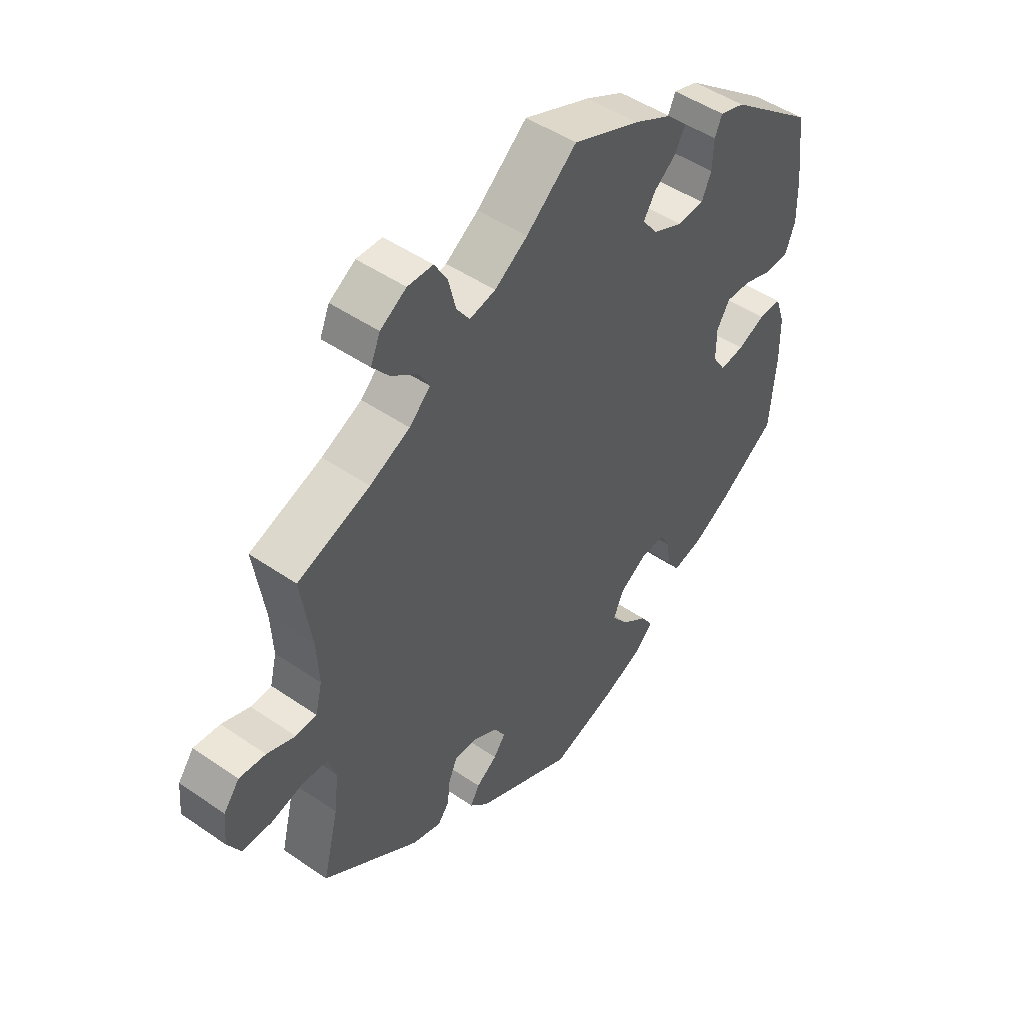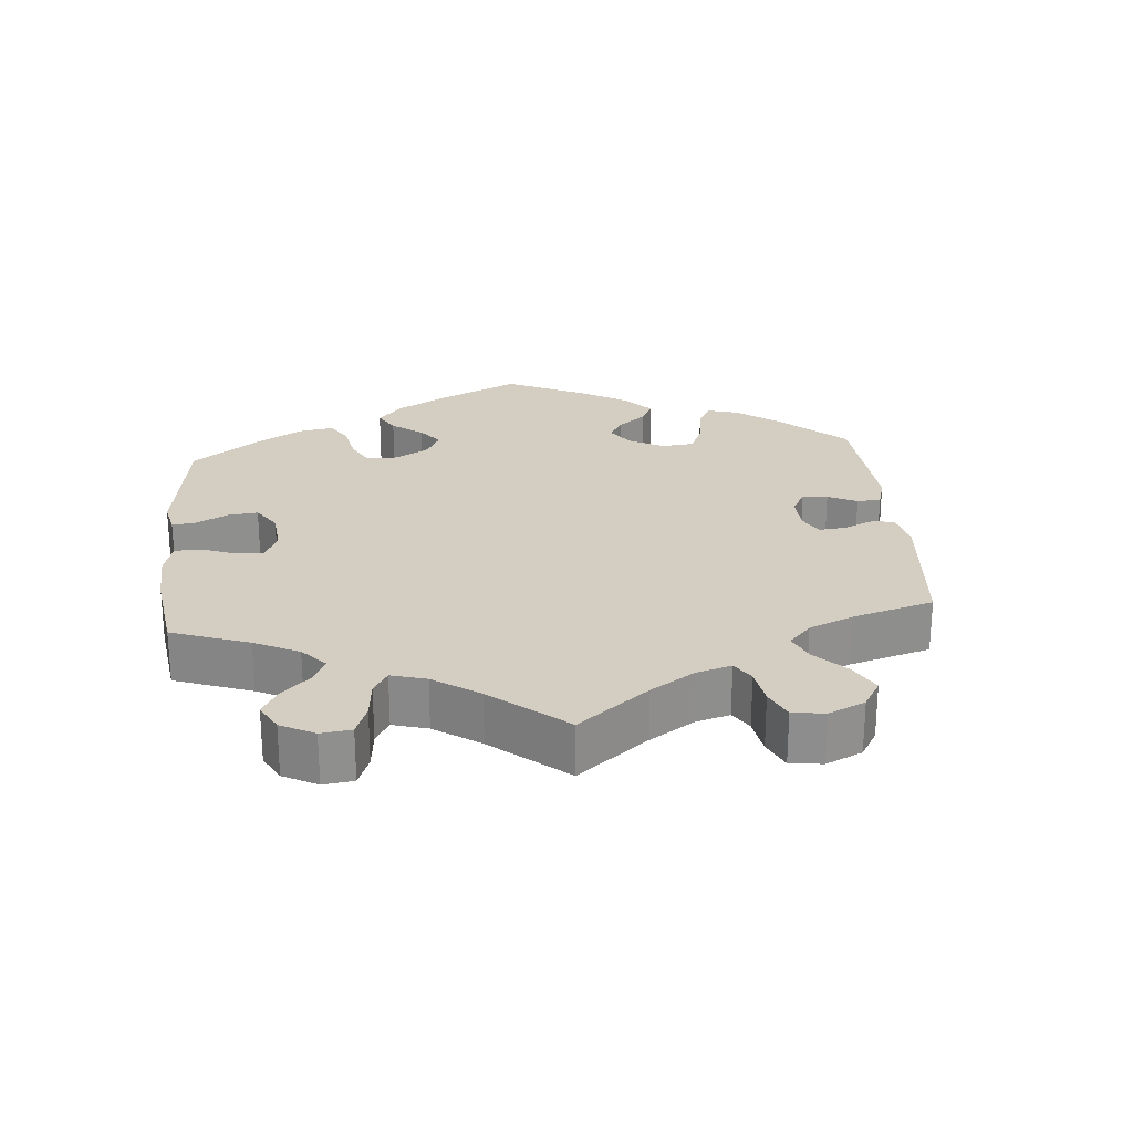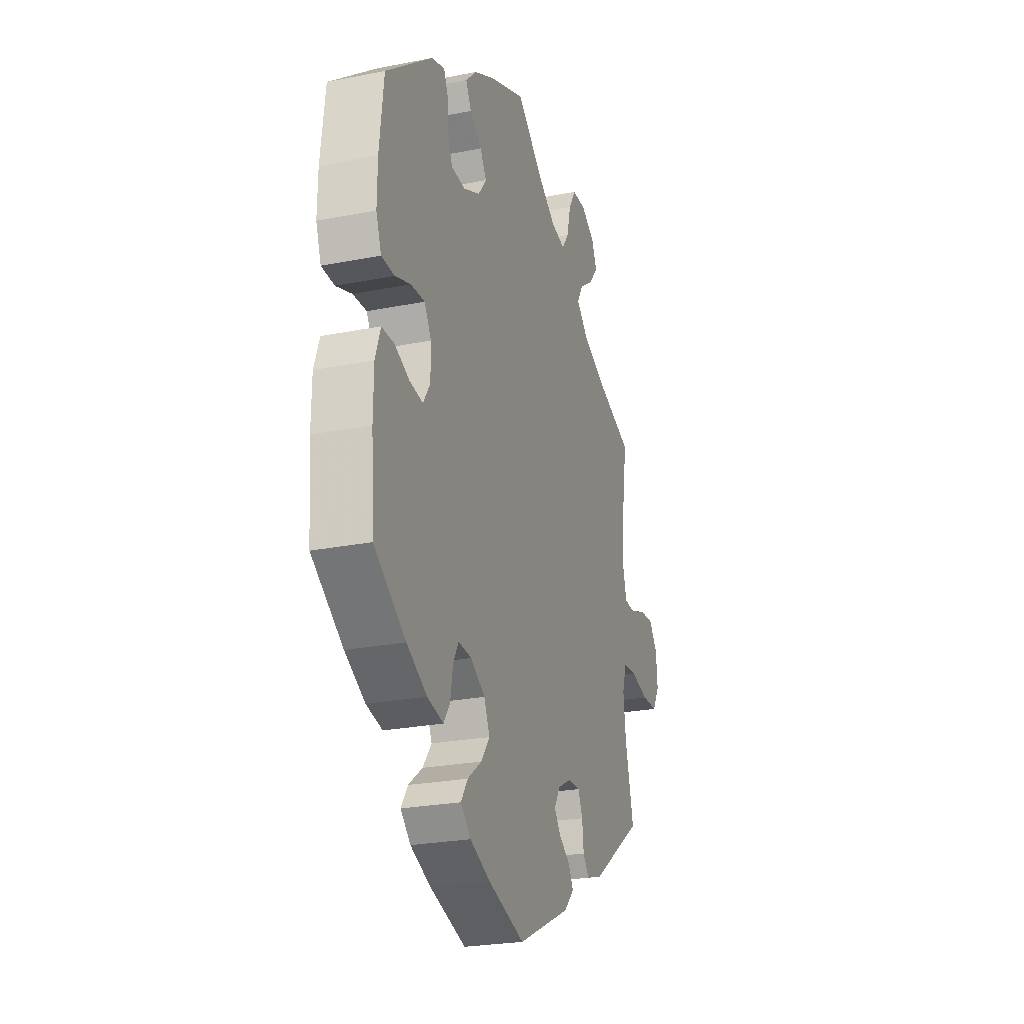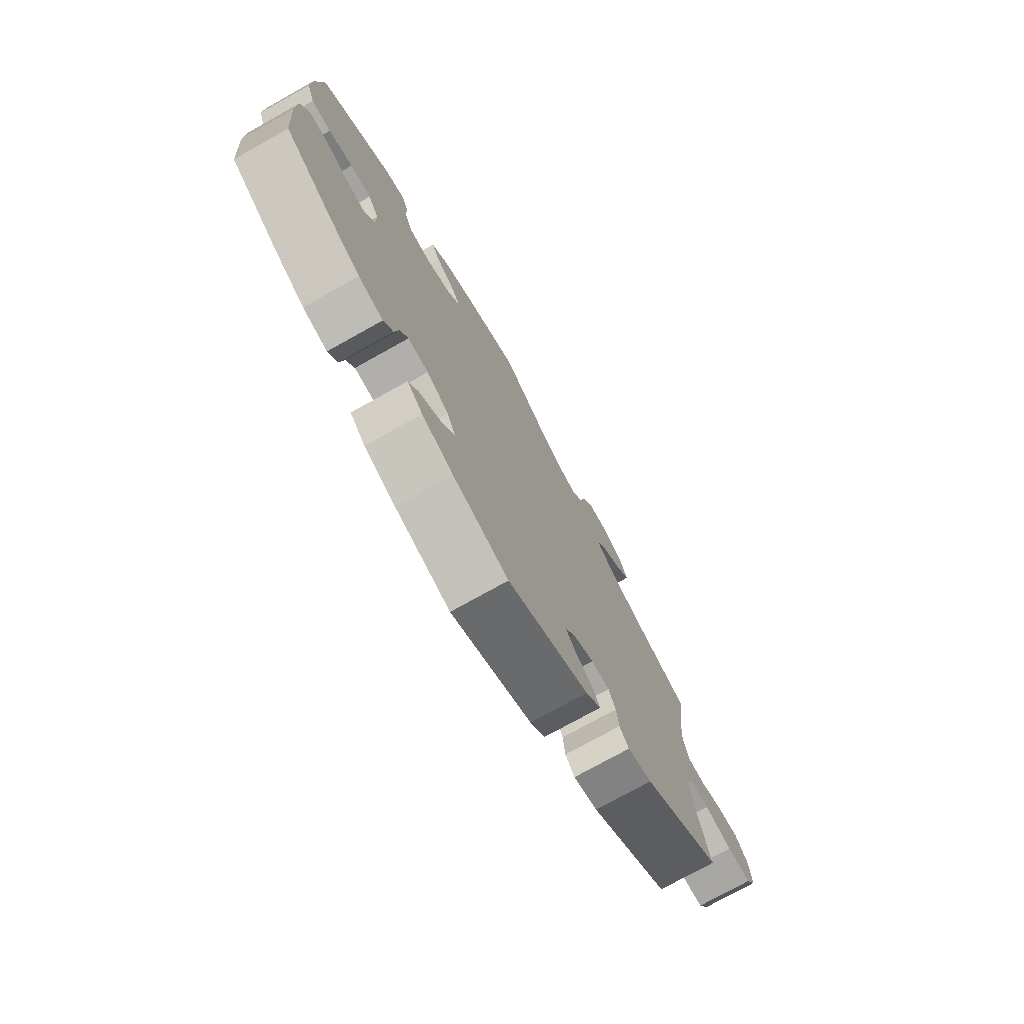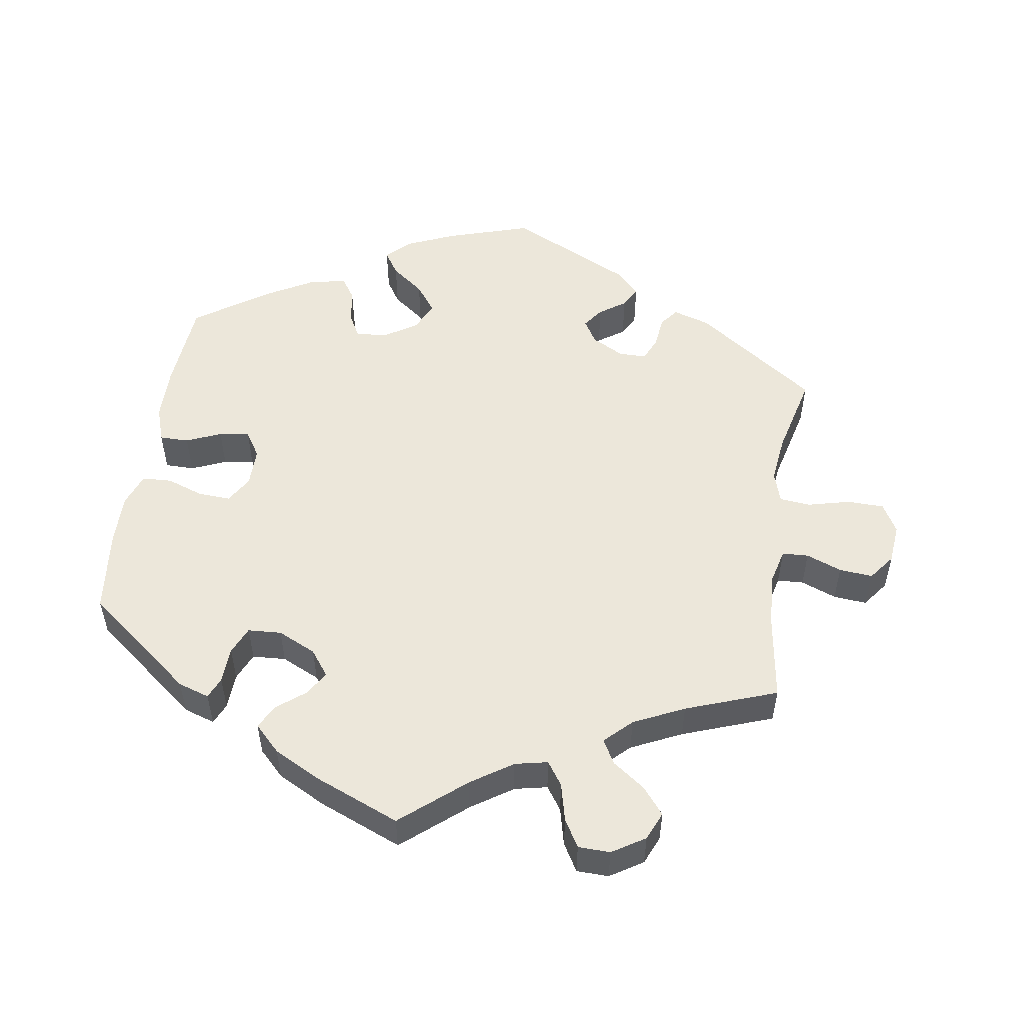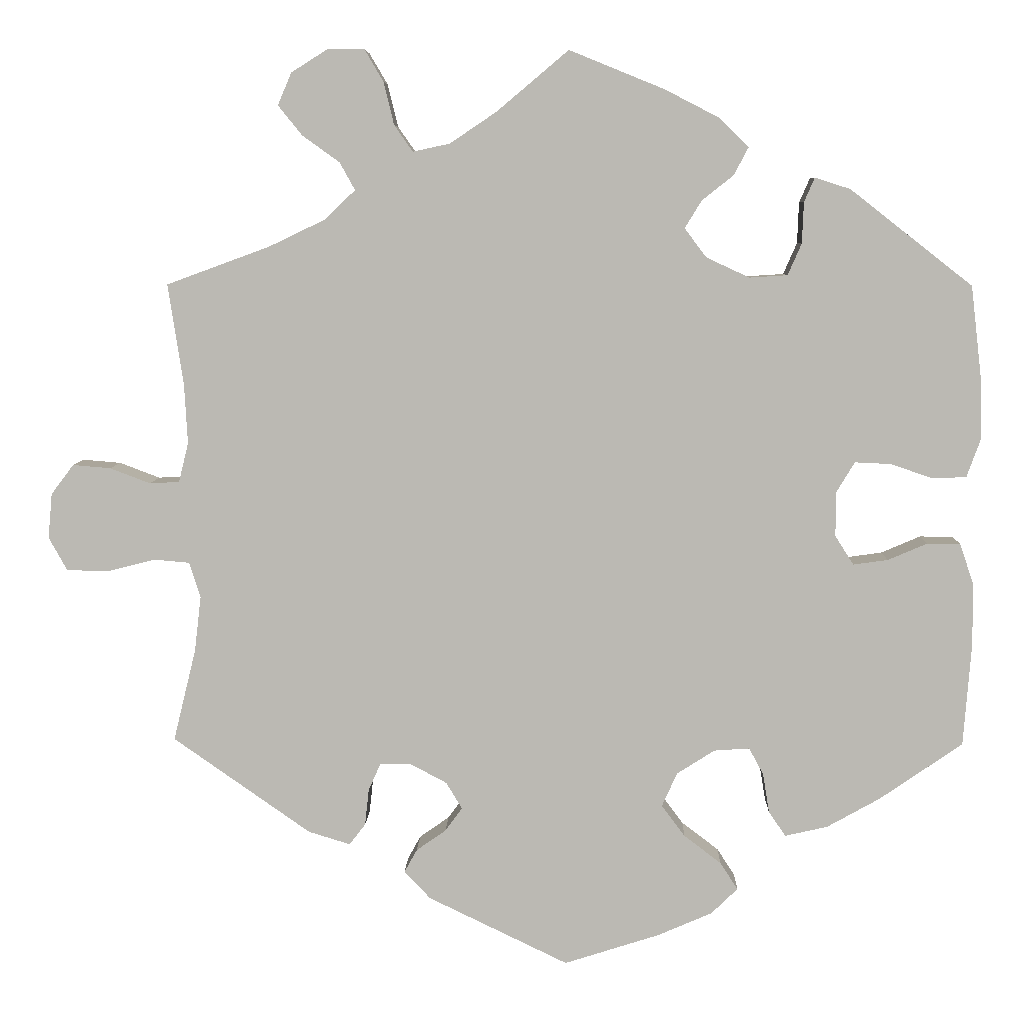
<metadata>
{"format":"obj","ext":"obj","renderer":"f3d","projection":"perspective","resolution":1024,"background":"white","views":[{"elev":48.3,"azim":127.6,"up":"+Z"},{"elev":25.1,"azim":54.9,"up":"+Y"},{"elev":-24.8,"azim":-72.1,"up":"+Z"},{"elev":-75.3,"azim":-60.8,"up":"+Z"},{"elev":52.7,"azim":8.9,"up":"+Y"},{"elev":6.7,"azim":-178.4,"up":"+Z"}]}
</metadata>
<code>
v 0.33 0.07 -0.408
v 0.278 0.07 -0.424
v 0.258 0.07 -0.398
v 0.253 0.07 -0.353
v 0.238 0.07 -0.319
v 0.199 0.07 -0.319
v 0.154 0.07 -0.343
v 0.134 0.07 -0.376
v 0.155 0.07 -0.405
v 0.192 0.07 -0.431
v 0.208 0.07 -0.46
v 0.175 0.07 -0.494
v 0.001 0.07 -0.578
v -0.118 0.07 -0.54
v -0.185 0.07 -0.511
v -0.218 0.07 -0.479
v -0.196 0.07 -0.445
v -0.15 0.07 -0.41
v -0.121 0.07 -0.371
v -0.14 0.07 -0.329
v -0.187 0.07 -0.299
v -0.231 0.07 -0.296
v -0.249 0.07 -0.329
v -0.257 0.07 -0.378
v -0.278 0.07 -0.409
v -0.331 0.07 -0.397
v -0.397 0.07 -0.36
v -0.5 0.07 -0.289
v -0.51 0.07 -0.16
v -0.509 0.07 -0.083
v -0.492 0.07 -0.033
v -0.451 0.07 -0.033
v -0.402 0.07 -0.054
v -0.359 0.07 -0.06
v -0.336 0.07 -0.024
v -0.336 0.07 0.031
v -0.359 0.07 0.069
v -0.404 0.07 0.067
v -0.456 0.07 0.049
v -0.498 0.07 0.051
v -0.515 0.07 0.098
v -0.514 0.07 0.169
v -0.5 0.07 0.289
v -0.348 0.07 0.408
v -0.304 0.07 0.422
v -0.291 0.07 0.392
v -0.289 0.07 0.341
v -0.272 0.07 0.302
v -0.225 0.07 0.299
v -0.171 0.07 0.324
v -0.144 0.07 0.36
v -0.165 0.07 0.394
v -0.204 0.07 0.425
v -0.222 0.07 0.459
v -0.186 0.07 0.495
v -0.118 0.07 0.53
v 0 0.07 0.578
v 0.089 0.07 0.503
v 0.147 0.07 0.464
v 0.193 0.07 0.454
v 0.216 0.07 0.487
v 0.229 0.07 0.54
v 0.252 0.07 0.579
v 0.297 0.07 0.58
v 0.343 0.07 0.551
v 0.36 0.07 0.511
v 0.33 0.07 0.474
v 0.284 0.07 0.441
v 0.265 0.07 0.407
v 0.302 0.07 0.371
v 0.373 0.07 0.337
v 0.501 0.07 0.29
v 0.482 0.07 0.165
v 0.478 0.07 0.091
v 0.49 0.07 0.042
v 0.527 0.07 0.04
v 0.577 0.07 0.059
v 0.624 0.07 0.063
v 0.652 0.07 0.026
v 0.657 0.07 -0.03
v 0.634 0.07 -0.071
v 0.582 0.07 -0.072
v 0.523 0.07 -0.057
v 0.479 0.07 -0.061
v 0.465 0.07 -0.105
v 0.473 0.07 -0.173
v 0.501 0.07 -0.288
v 0.33 0 -0.408
v 0.278 0 -0.424
v 0.258 0 -0.398
v 0.253 0 -0.353
v 0.238 0 -0.319
v 0.199 0 -0.319
v 0.154 0 -0.343
v 0.134 0 -0.376
v 0.155 0 -0.405
v 0.192 0 -0.431
v 0.208 0 -0.46
v 0.175 0 -0.494
v 0.001 0 -0.578
v -0.118 0 -0.54
v -0.185 0 -0.511
v -0.218 0 -0.479
v -0.196 0 -0.445
v -0.15 0 -0.41
v -0.121 0 -0.371
v -0.14 0 -0.329
v -0.187 0 -0.299
v -0.231 0 -0.296
v -0.249 0 -0.329
v -0.257 0 -0.378
v -0.278 0 -0.409
v -0.331 0 -0.397
v -0.397 0 -0.36
v -0.5 0 -0.289
v -0.51 0 -0.16
v -0.509 0 -0.083
v -0.492 0 -0.033
v -0.451 0 -0.033
v -0.402 0 -0.054
v -0.359 0 -0.06
v -0.336 0 -0.024
v -0.336 0 0.031
v -0.359 0 0.069
v -0.404 0 0.067
v -0.456 0 0.049
v -0.498 0 0.051
v -0.515 0 0.098
v -0.514 0 0.169
v -0.5 0 0.289
v -0.348 0 0.408
v -0.304 0 0.422
v -0.291 0 0.392
v -0.289 0 0.341
v -0.272 0 0.302
v -0.225 0 0.299
v -0.171 0 0.324
v -0.144 0 0.36
v -0.165 0 0.394
v -0.204 0 0.425
v -0.222 0 0.459
v -0.186 0 0.495
v -0.118 0 0.53
v 0 0 0.578
v 0.089 0 0.503
v 0.147 0 0.464
v 0.193 0 0.454
v 0.216 0 0.487
v 0.229 0 0.54
v 0.252 0 0.579
v 0.297 0 0.58
v 0.343 0 0.551
v 0.36 0 0.511
v 0.33 0 0.474
v 0.284 0 0.441
v 0.265 0 0.407
v 0.302 0 0.371
v 0.373 0 0.337
v 0.501 0 0.29
v 0.482 0 0.165
v 0.478 0 0.091
v 0.49 0 0.042
v 0.527 0 0.04
v 0.577 0 0.059
v 0.624 0 0.063
v 0.652 0 0.026
v 0.657 0 -0.03
v 0.634 0 -0.071
v 0.582 0 -0.072
v 0.523 0 -0.057
v 0.479 0 -0.061
v 0.465 0 -0.105
v 0.473 0 -0.173
v 0.501 0 -0.288
f 86 87 1 2
f 85 86 2 3
f 84 85 3 4
f 80 81 82 83
f 80 83 84
f 79 80 84
f 76 77 78 79
f 75 76 79 84
f 74 75 84 4
f 71 72 73
f 70 71 73 74
f 69 70 74 4
f 65 66 67 68
f 65 68 69
f 64 65 69
f 61 62 63 64
f 60 61 64 69
f 59 60 69 4
f 55 56 57 58
f 52 53 54 55
f 51 52 55 58
f 50 51 58 59
f 44 45 46 47
f 44 47 48
f 43 44 48
f 42 43 48 49
f 38 39 40 41
f 37 38 41 42
f 30 31 32 33
f 30 33 34
f 29 30 34
f 28 29 34
f 27 28 34 35
f 23 24 25 26
f 22 23 26 27
f 15 16 17 18
f 15 18 19
f 14 15 19
f 13 14 19
f 12 13 19 20
f 9 10 11 12
f 8 9 12 20
f 59 4 5
f 49 50 59 5
f 37 42 49
f 36 37 49 5
f 22 27 35
f 21 22 35 36
f 7 8 20 21
f 6 7 21 36
f 5 6 36
f 89 88 174 173
f 90 89 173 172
f 91 90 172 171
f 170 169 168 167
f 171 170 167
f 171 167 166
f 166 165 164 163
f 171 166 163 162
f 91 171 162 161
f 160 159 158
f 161 160 158 157
f 91 161 157 156
f 155 154 153 152
f 156 155 152
f 156 152 151
f 151 150 149 148
f 156 151 148 147
f 91 156 147 146
f 145 144 143 142
f 142 141 140 139
f 145 142 139 138
f 146 145 138 137
f 134 133 132 131
f 135 134 131
f 135 131 130
f 136 135 130 129
f 128 127 126 125
f 129 128 125 124
f 120 119 118 117
f 121 120 117
f 121 117 116
f 121 116 115
f 122 121 115 114
f 113 112 111 110
f 114 113 110 109
f 105 104 103 102
f 106 105 102
f 106 102 101
f 106 101 100
f 107 106 100 99
f 99 98 97 96
f 107 99 96 95
f 92 91 146
f 92 146 137 136
f 136 129 124
f 92 136 124 123
f 122 114 109
f 123 122 109 108
f 108 107 95 94
f 123 108 94 93
f 123 93 92
f 1 88 89 2
f 2 89 90 3
f 3 90 91 4
f 4 91 92 5
f 5 92 93 6
f 6 93 94 7
f 7 94 95 8
f 8 95 96 9
f 9 96 97 10
f 10 97 98 11
f 11 98 99 12
f 12 99 100 13
f 13 100 101 14
f 14 101 102 15
f 15 102 103 16
f 16 103 104 17
f 17 104 105 18
f 18 105 106 19
f 19 106 107 20
f 20 107 108 21
f 21 108 109 22
f 22 109 110 23
f 23 110 111 24
f 24 111 112 25
f 25 112 113 26
f 26 113 114 27
f 27 114 115 28
f 28 115 116 29
f 29 116 117 30
f 30 117 118 31
f 31 118 119 32
f 32 119 120 33
f 33 120 121 34
f 34 121 122 35
f 35 122 123 36
f 36 123 124 37
f 37 124 125 38
f 38 125 126 39
f 39 126 127 40
f 40 127 128 41
f 41 128 129 42
f 42 129 130 43
f 43 130 131 44
f 44 131 132 45
f 45 132 133 46
f 46 133 134 47
f 47 134 135 48
f 48 135 136 49
f 49 136 137 50
f 50 137 138 51
f 51 138 139 52
f 52 139 140 53
f 53 140 141 54
f 54 141 142 55
f 55 142 143 56
f 56 143 144 57
f 57 144 145 58
f 58 145 146 59
f 59 146 147 60
f 60 147 148 61
f 61 148 149 62
f 62 149 150 63
f 63 150 151 64
f 64 151 152 65
f 65 152 153 66
f 66 153 154 67
f 67 154 155 68
f 68 155 156 69
f 69 156 157 70
f 70 157 158 71
f 71 158 159 72
f 72 159 160 73
f 73 160 161 74
f 74 161 162 75
f 75 162 163 76
f 76 163 164 77
f 77 164 165 78
f 78 165 166 79
f 79 166 167 80
f 80 167 168 81
f 81 168 169 82
f 82 169 170 83
f 83 170 171 84
f 84 171 172 85
f 85 172 173 86
f 86 173 174 87
f 87 174 88 1

</code>
